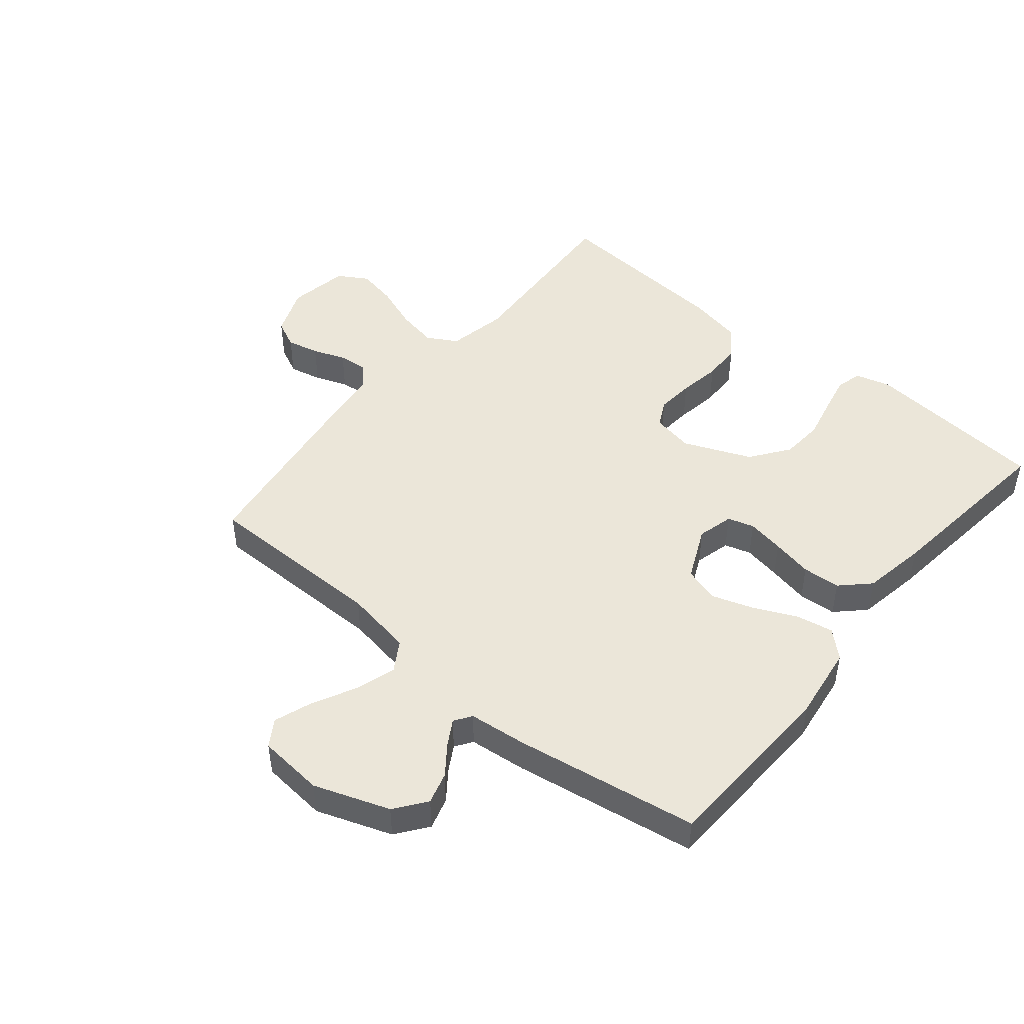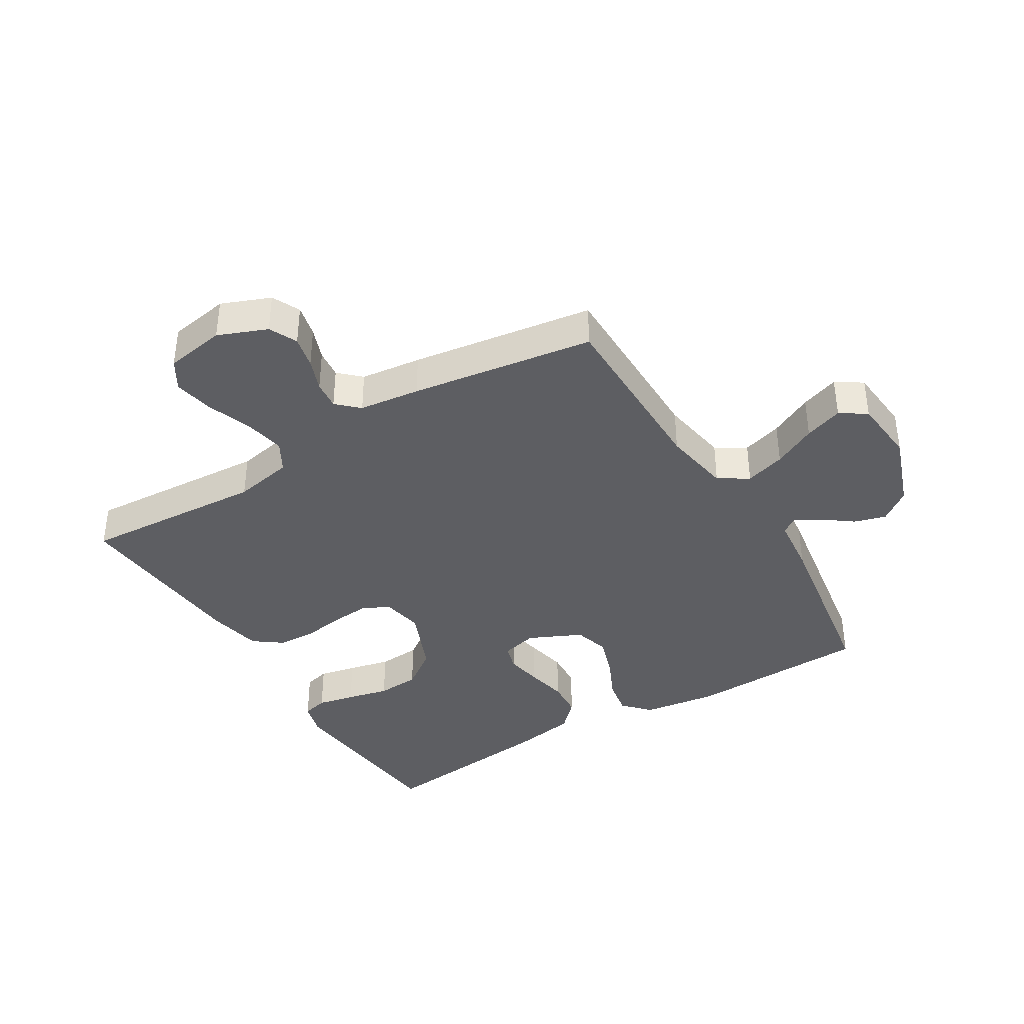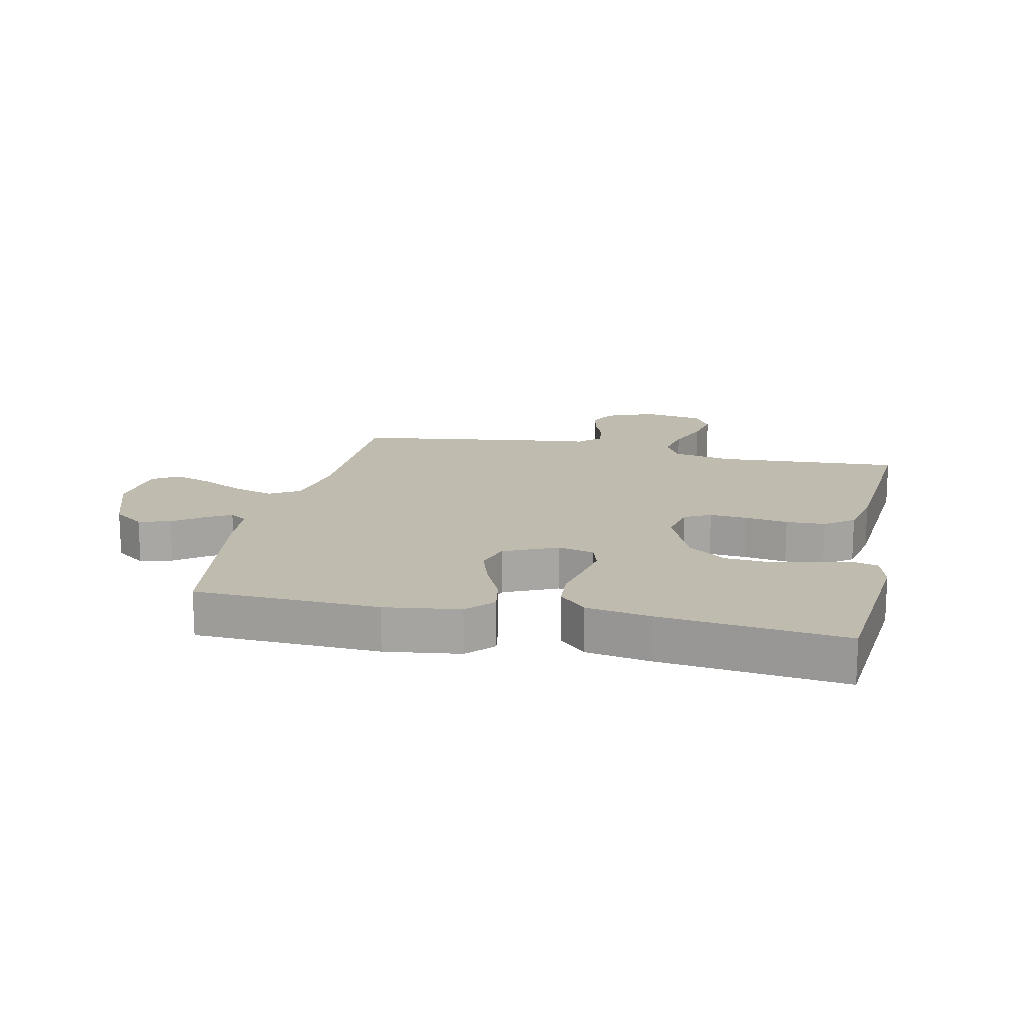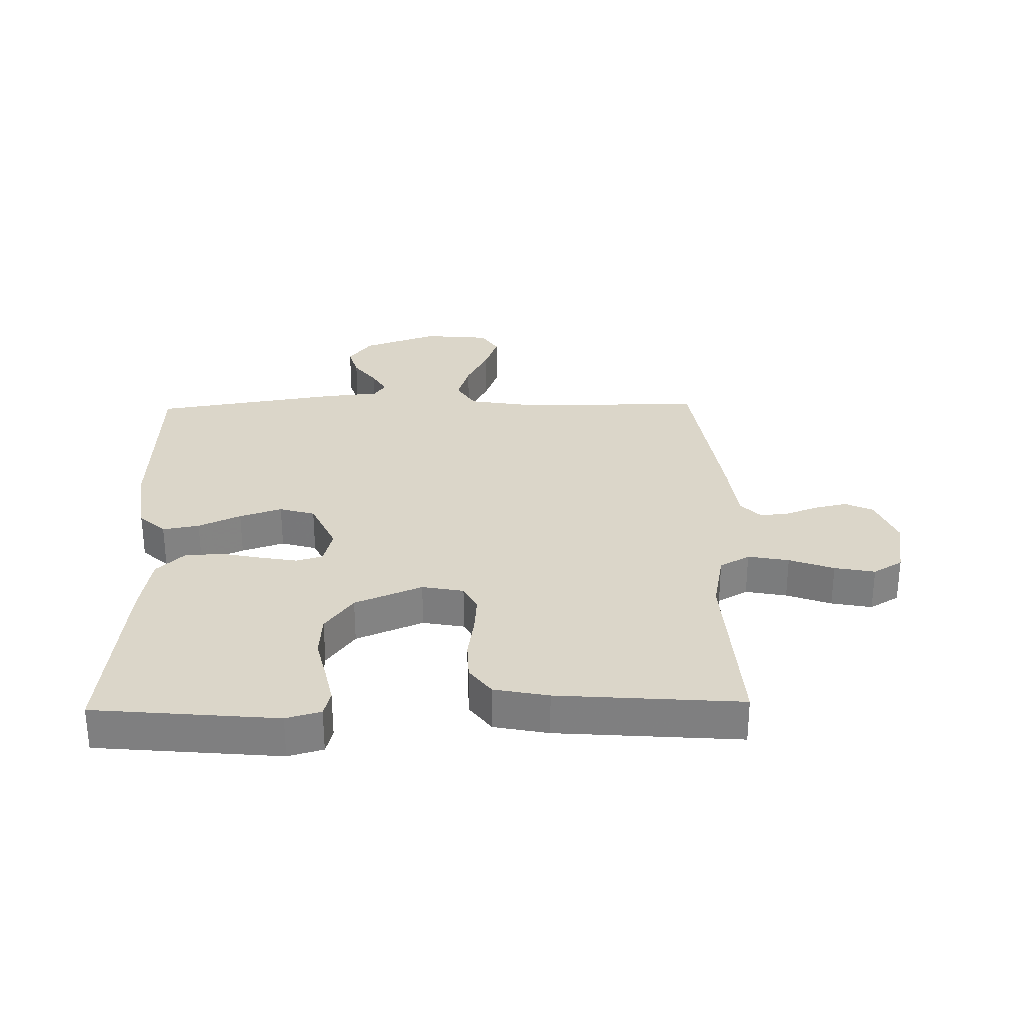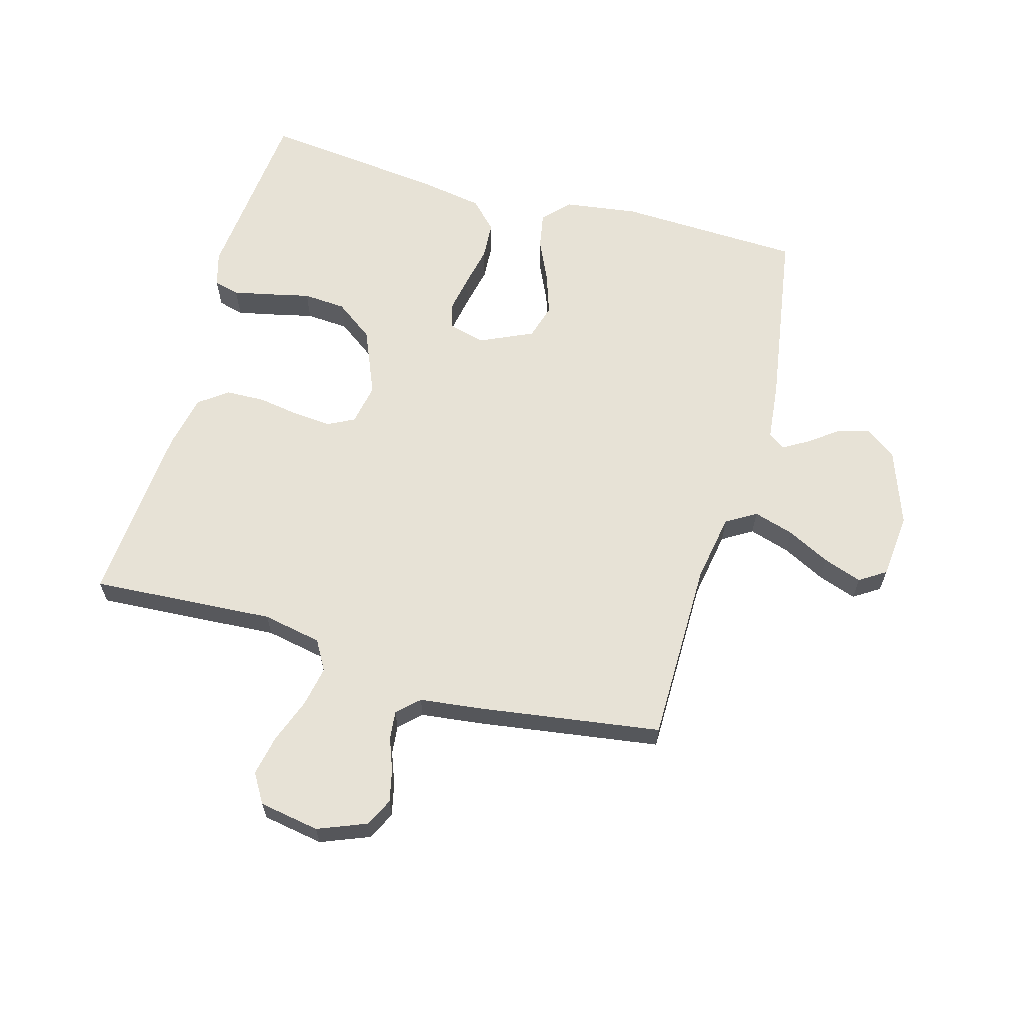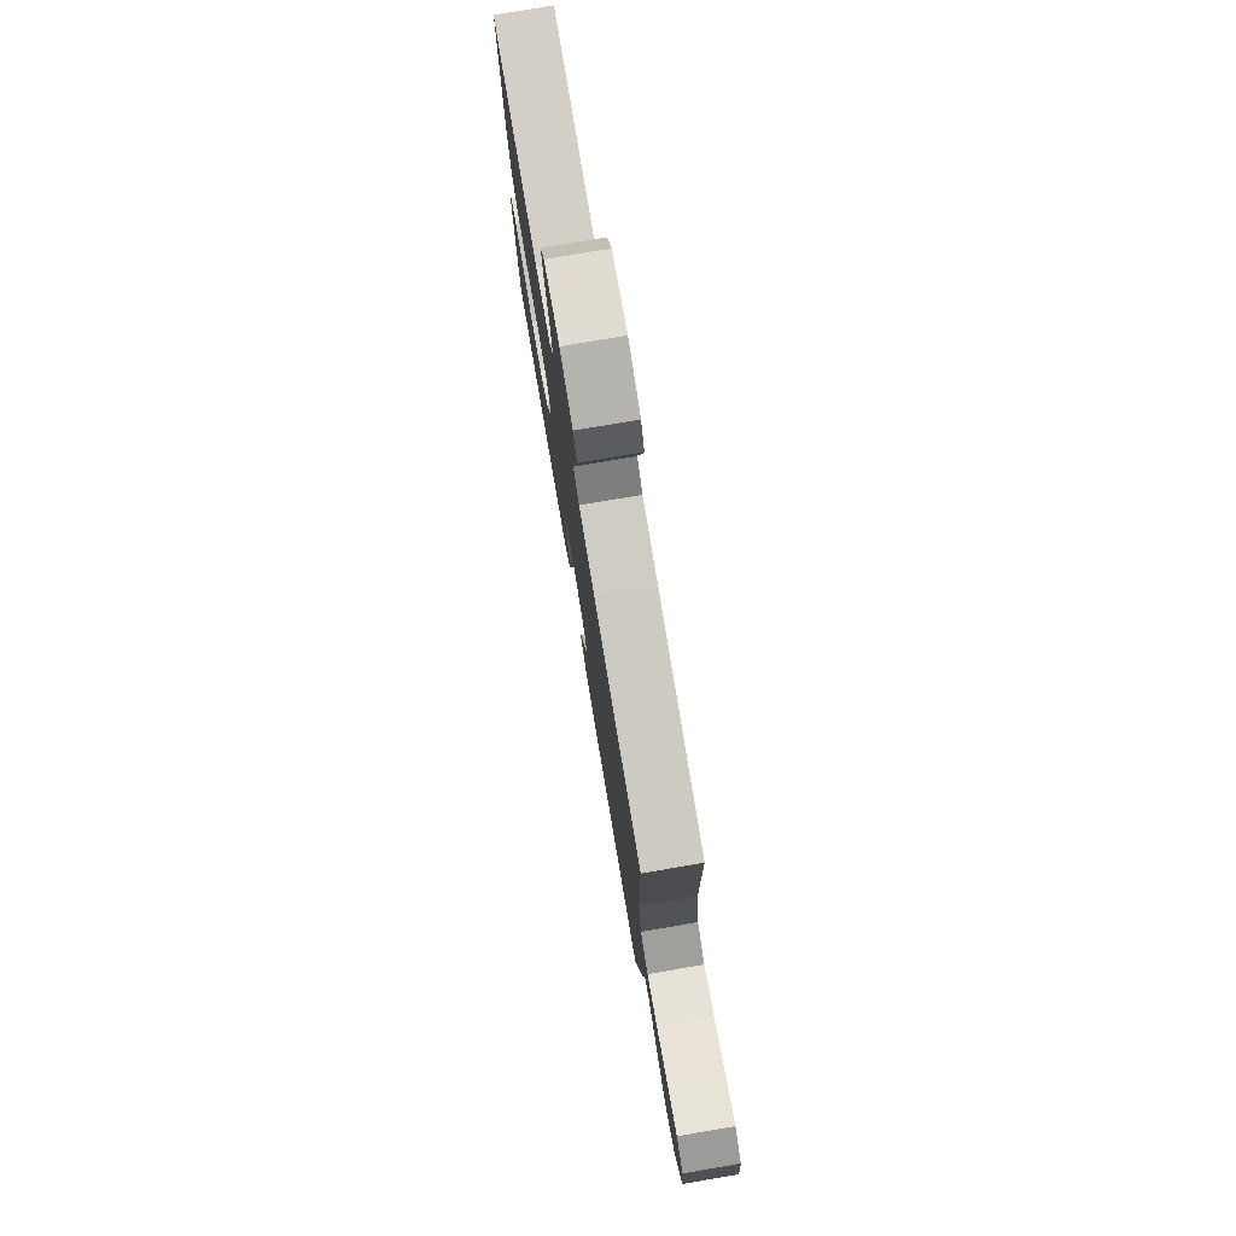
<metadata>
{"format":"obj","ext":"obj","renderer":"f3d","projection":"perspective","resolution":1024,"background":"white","views":[{"elev":47.2,"azim":129.7,"up":"+Y"},{"elev":-38.7,"azim":31.2,"up":"+Y"},{"elev":15.9,"azim":-167.6,"up":"+Y"},{"elev":29.7,"azim":-91.2,"up":"+Y"},{"elev":63.1,"azim":15.7,"up":"+Y"},{"elev":78.1,"azim":80.4,"up":"+Z"}]}
</metadata>
<code>
v 0.5 0.07 0.5
v 0.501 0.07 0.2
v 0.52 0.07 0.088
v 0.569 0.07 0.058
v 0.635 0.07 0.078
v 0.706 0.07 0.114
v 0.769 0.07 0.136
v 0.812 0.07 0.108
v 0.822 0.07 0
v 0.778 0.07 -0.123
v 0.727 0.07 -0.161
v 0.675 0.07 -0.146
v 0.627 0.07 -0.11
v 0.586 0.07 -0.086
v 0.558 0.07 -0.105
v 0.548 0.07 -0.2
v 0.5 0.07 -0.5
v 0.2 0.07 -0.511
v 0.078 0.07 -0.494
v 0.038 0.07 -0.451
v 0.049 0.07 -0.391
v 0.081 0.07 -0.322
v 0.104 0.07 -0.253
v 0.087 0.07 -0.195
v 0 0.07 -0.155
v -0.059 0.07 -0.17
v -0.072 0.07 -0.213
v -0.061 0.07 -0.274
v -0.047 0.07 -0.341
v -0.051 0.07 -0.403
v -0.095 0.07 -0.448
v -0.2 0.07 -0.466
v -0.5 0.07 -0.5
v -0.528 0.07 -0.2
v -0.512 0.07 -0.143
v -0.47 0.07 -0.132
v -0.409 0.07 -0.145
v -0.34 0.07 -0.161
v -0.27 0.07 -0.156
v -0.207 0.07 -0.11
v -0.161 0.07 0
v -0.174 0.07 0.068
v -0.217 0.07 0.09
v -0.279 0.07 0.085
v -0.348 0.07 0.074
v -0.412 0.07 0.076
v -0.459 0.07 0.111
v -0.477 0.07 0.2
v -0.5 0.07 0.5
v -0.2 0.07 0.481
v -0.103 0.07 0.5
v -0.075 0.07 0.549
v -0.088 0.07 0.616
v -0.115 0.07 0.689
v -0.128 0.07 0.755
v -0.099 0.07 0.803
v 0 0.07 0.82
v 0.08 0.07 0.788
v 0.102 0.07 0.742
v 0.09 0.07 0.689
v 0.07 0.07 0.636
v 0.065 0.07 0.589
v 0.1 0.07 0.556
v 0.2 0.07 0.544
v 0.5 0 0.5
v 0.501 0 0.2
v 0.52 0 0.088
v 0.569 0 0.058
v 0.635 0 0.078
v 0.706 0 0.114
v 0.769 0 0.136
v 0.812 0 0.108
v 0.822 0 0
v 0.778 0 -0.123
v 0.727 0 -0.161
v 0.675 0 -0.146
v 0.627 0 -0.11
v 0.586 0 -0.086
v 0.558 0 -0.105
v 0.548 0 -0.2
v 0.5 0 -0.5
v 0.2 0 -0.511
v 0.078 0 -0.494
v 0.038 0 -0.451
v 0.049 0 -0.391
v 0.081 0 -0.322
v 0.104 0 -0.253
v 0.087 0 -0.195
v 0 0 -0.155
v -0.059 0 -0.17
v -0.072 0 -0.213
v -0.061 0 -0.274
v -0.047 0 -0.341
v -0.051 0 -0.403
v -0.095 0 -0.448
v -0.2 0 -0.466
v -0.5 0 -0.5
v -0.528 0 -0.2
v -0.512 0 -0.143
v -0.47 0 -0.132
v -0.409 0 -0.145
v -0.34 0 -0.161
v -0.27 0 -0.156
v -0.207 0 -0.11
v -0.161 0 0
v -0.174 0 0.068
v -0.217 0 0.09
v -0.279 0 0.085
v -0.348 0 0.074
v -0.412 0 0.076
v -0.459 0 0.111
v -0.477 0 0.2
v -0.5 0 0.5
v -0.2 0 0.481
v -0.103 0 0.5
v -0.075 0 0.549
v -0.088 0 0.616
v -0.115 0 0.689
v -0.128 0 0.755
v -0.099 0 0.803
v 0 0 0.82
v 0.08 0 0.788
v 0.102 0 0.742
v 0.09 0 0.689
v 0.07 0 0.636
v 0.065 0 0.589
v 0.1 0 0.556
v 0.2 0 0.544
f 63 64 1 2
f 59 60 61
f 58 59 61
f 57 58 61
f 56 57 61
f 55 56 61
f 54 55 61
f 53 54 61
f 52 53 61 62
f 51 52 62 63
f 48 49 50
f 47 48 50
f 46 47 50
f 45 46 50
f 44 45 50
f 43 44 50 51
f 63 2 3
f 51 63 3
f 43 51 3
f 42 43 3
f 36 37 38
f 35 36 38
f 34 35 38
f 33 34 38
f 32 33 38
f 31 32 38
f 30 31 38
f 29 30 38
f 28 29 38
f 27 28 38 39
f 26 27 39 40
f 20 21 22
f 19 20 22
f 18 19 22
f 17 18 22
f 16 17 22
f 15 16 22
f 14 15 22 23
f 11 12 13
f 10 11 13
f 9 10 13
f 8 9 13
f 7 8 13
f 6 7 13
f 5 6 13
f 4 5 13 14
f 3 4 14
f 42 3 14
f 41 42 14
f 25 26 40 41
f 24 25 41 14
f 14 23 24
f 66 65 128 127
f 125 124 123
f 125 123 122
f 125 122 121
f 125 121 120
f 125 120 119
f 125 119 118
f 125 118 117
f 126 125 117 116
f 127 126 116 115
f 114 113 112
f 114 112 111
f 114 111 110
f 114 110 109
f 114 109 108
f 115 114 108 107
f 67 66 127
f 67 127 115
f 67 115 107
f 67 107 106
f 102 101 100
f 102 100 99
f 102 99 98
f 102 98 97
f 102 97 96
f 102 96 95
f 102 95 94
f 102 94 93
f 102 93 92
f 103 102 92 91
f 104 103 91 90
f 86 85 84
f 86 84 83
f 86 83 82
f 86 82 81
f 86 81 80
f 86 80 79
f 87 86 79 78
f 77 76 75
f 77 75 74
f 77 74 73
f 77 73 72
f 77 72 71
f 77 71 70
f 77 70 69
f 78 77 69 68
f 78 68 67
f 78 67 106
f 78 106 105
f 105 104 90 89
f 78 105 89 88
f 88 87 78
f 1 65 66 2
f 2 66 67 3
f 3 67 68 4
f 4 68 69 5
f 5 69 70 6
f 6 70 71 7
f 7 71 72 8
f 8 72 73 9
f 9 73 74 10
f 10 74 75 11
f 11 75 76 12
f 12 76 77 13
f 13 77 78 14
f 14 78 79 15
f 15 79 80 16
f 16 80 81 17
f 17 81 82 18
f 18 82 83 19
f 19 83 84 20
f 20 84 85 21
f 21 85 86 22
f 22 86 87 23
f 23 87 88 24
f 24 88 89 25
f 25 89 90 26
f 26 90 91 27
f 27 91 92 28
f 28 92 93 29
f 29 93 94 30
f 30 94 95 31
f 31 95 96 32
f 32 96 97 33
f 33 97 98 34
f 34 98 99 35
f 35 99 100 36
f 36 100 101 37
f 37 101 102 38
f 38 102 103 39
f 39 103 104 40
f 40 104 105 41
f 41 105 106 42
f 42 106 107 43
f 43 107 108 44
f 44 108 109 45
f 45 109 110 46
f 46 110 111 47
f 47 111 112 48
f 48 112 113 49
f 49 113 114 50
f 50 114 115 51
f 51 115 116 52
f 52 116 117 53
f 53 117 118 54
f 54 118 119 55
f 55 119 120 56
f 56 120 121 57
f 57 121 122 58
f 58 122 123 59
f 59 123 124 60
f 60 124 125 61
f 61 125 126 62
f 62 126 127 63
f 63 127 128 64
f 64 128 65 1

</code>
